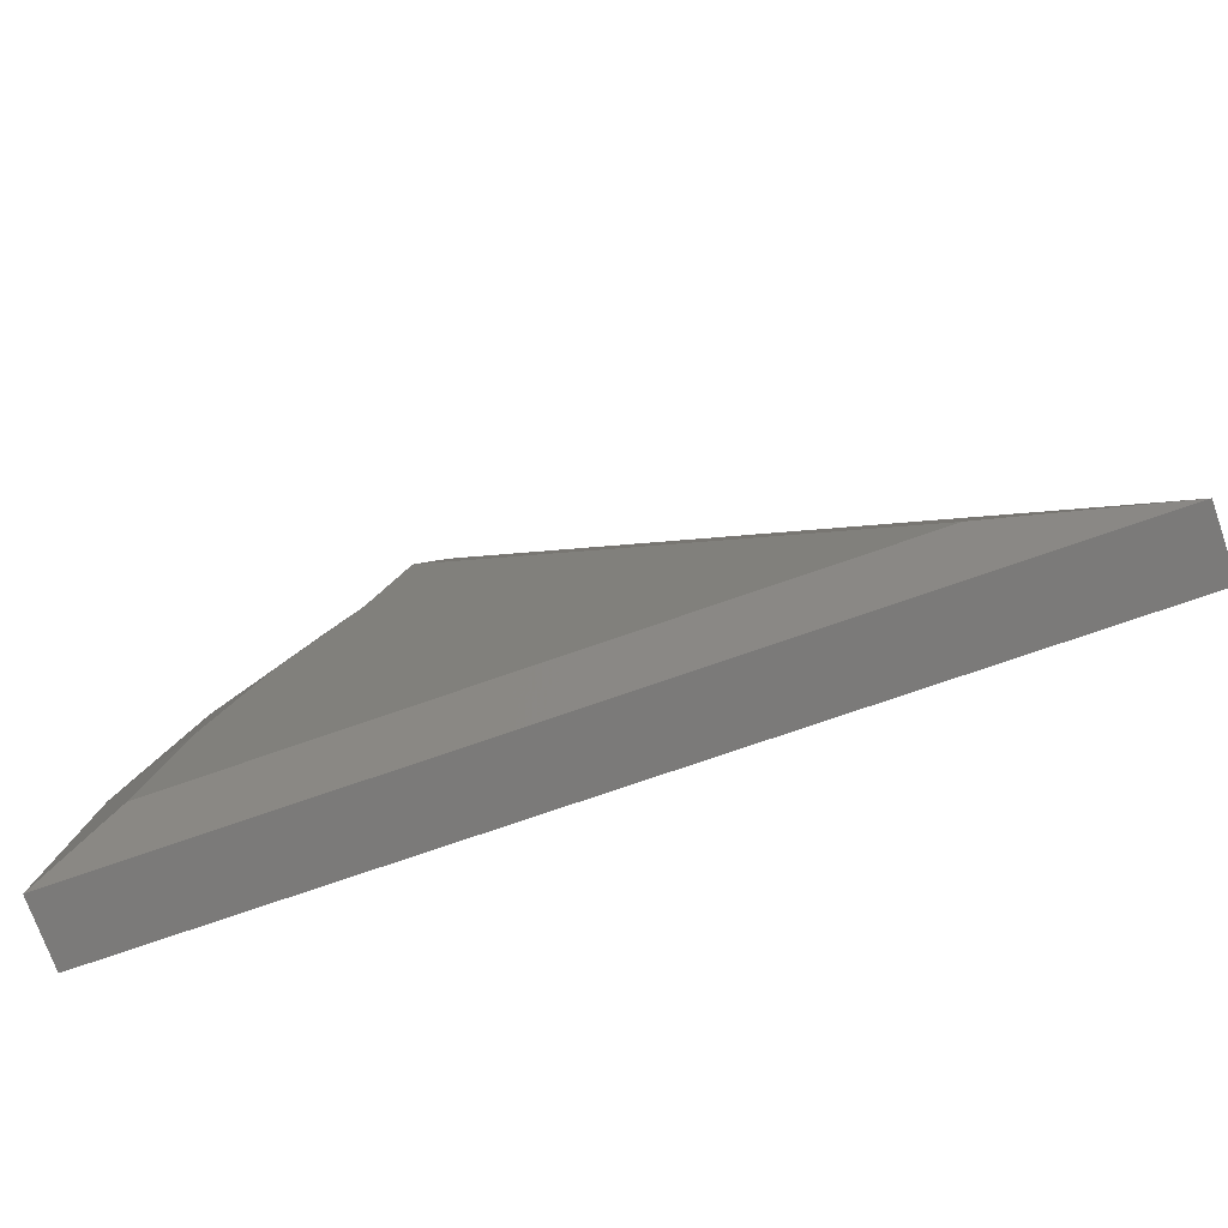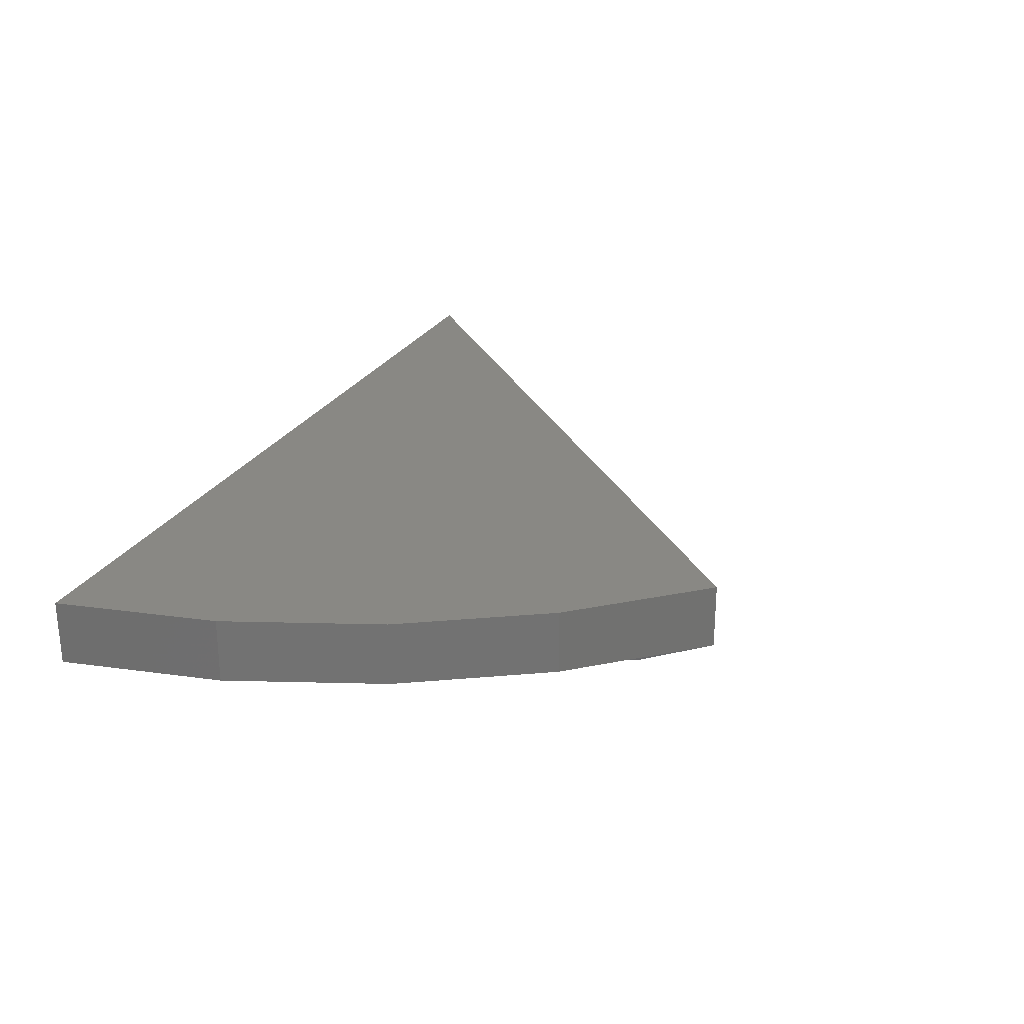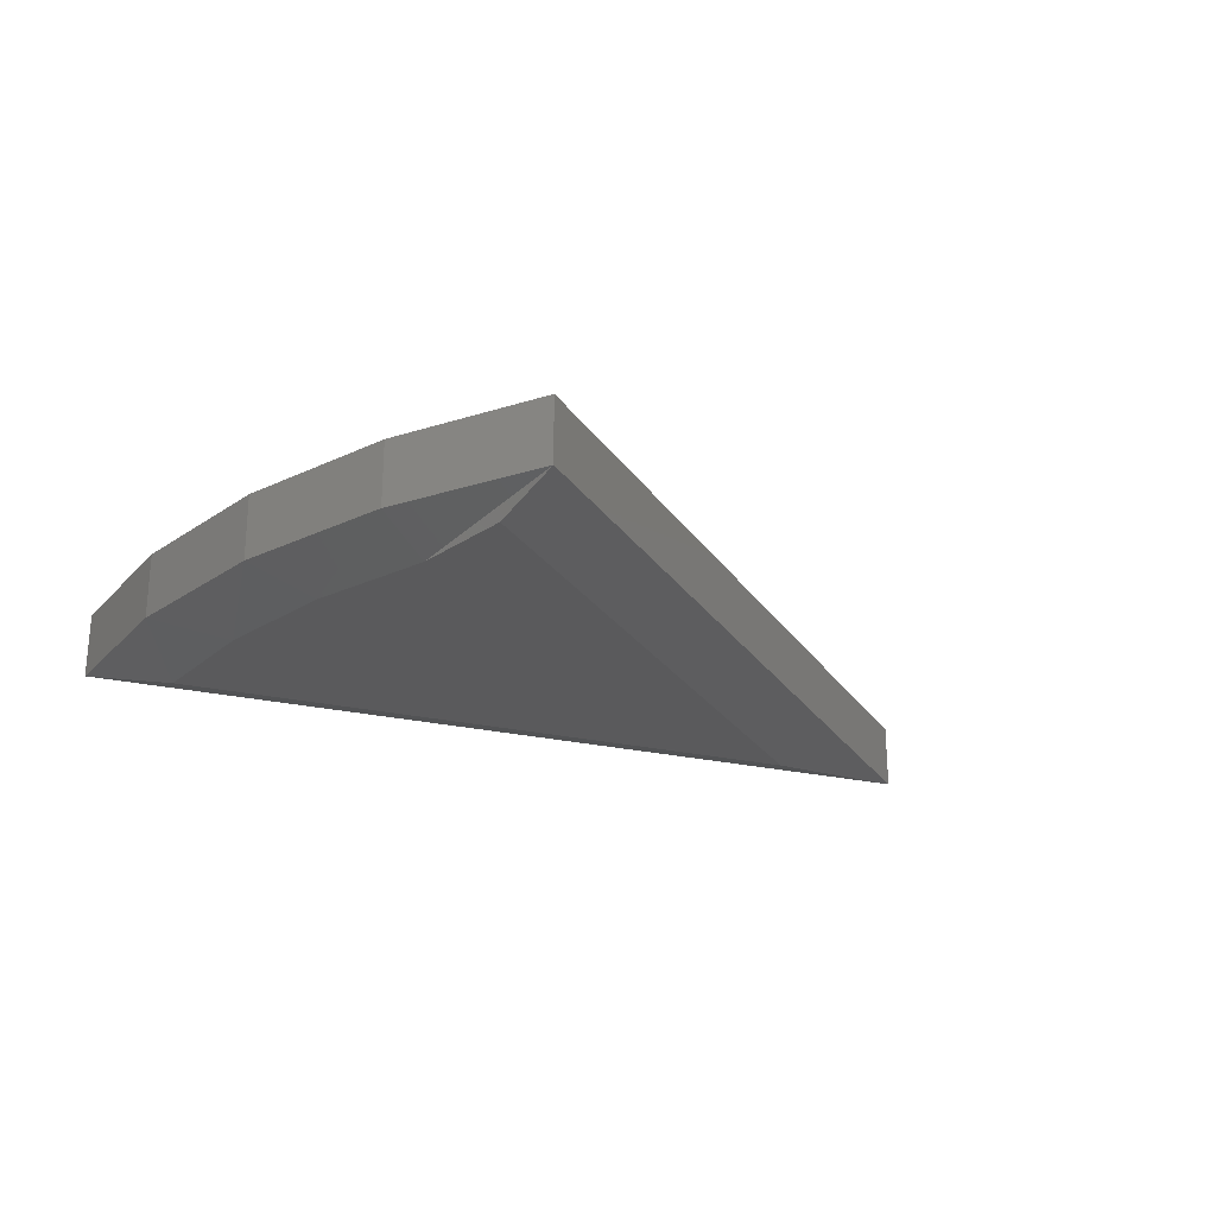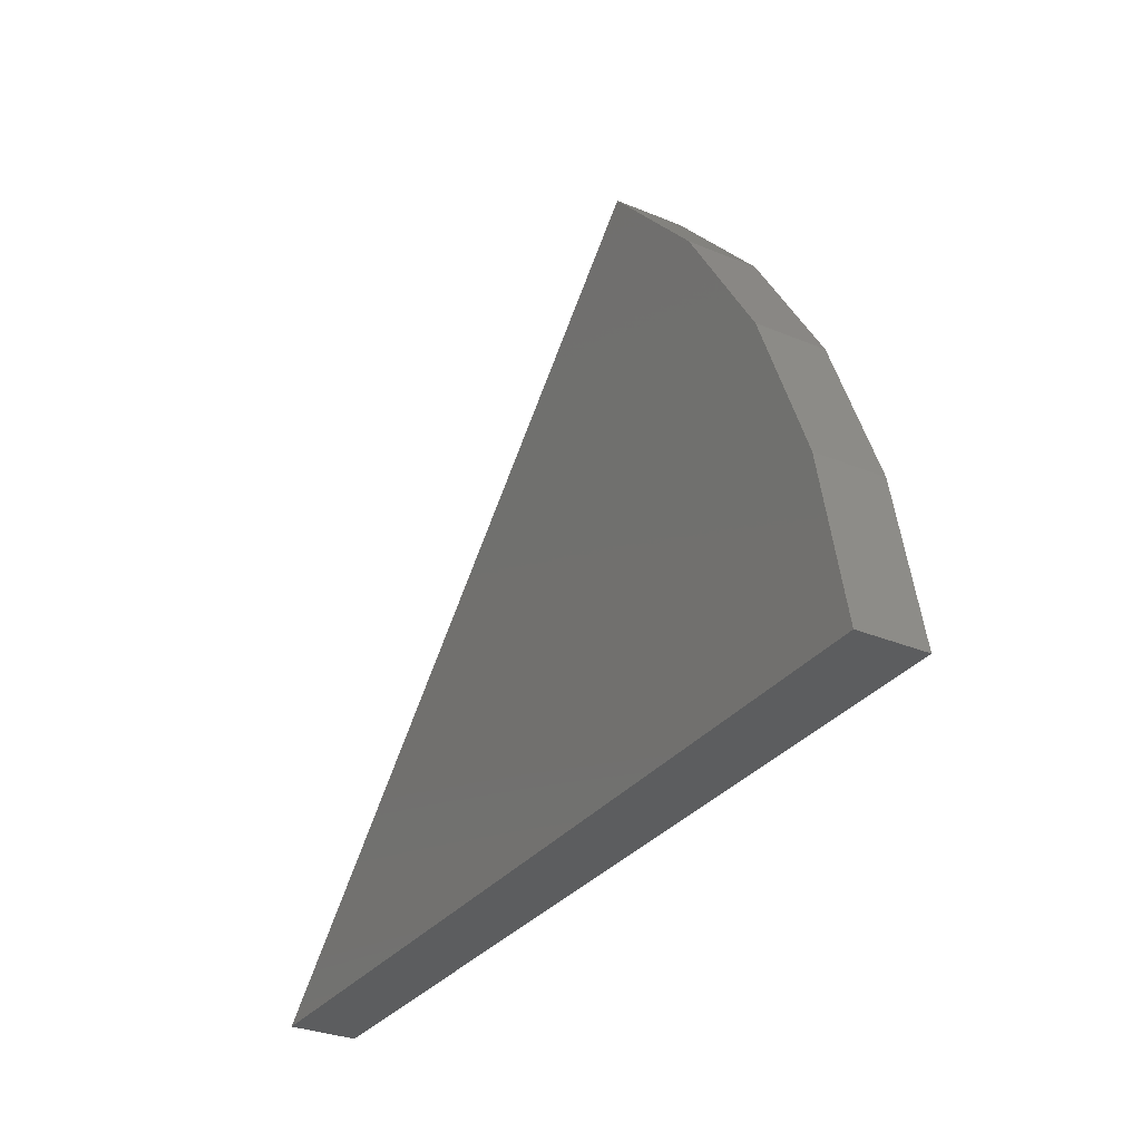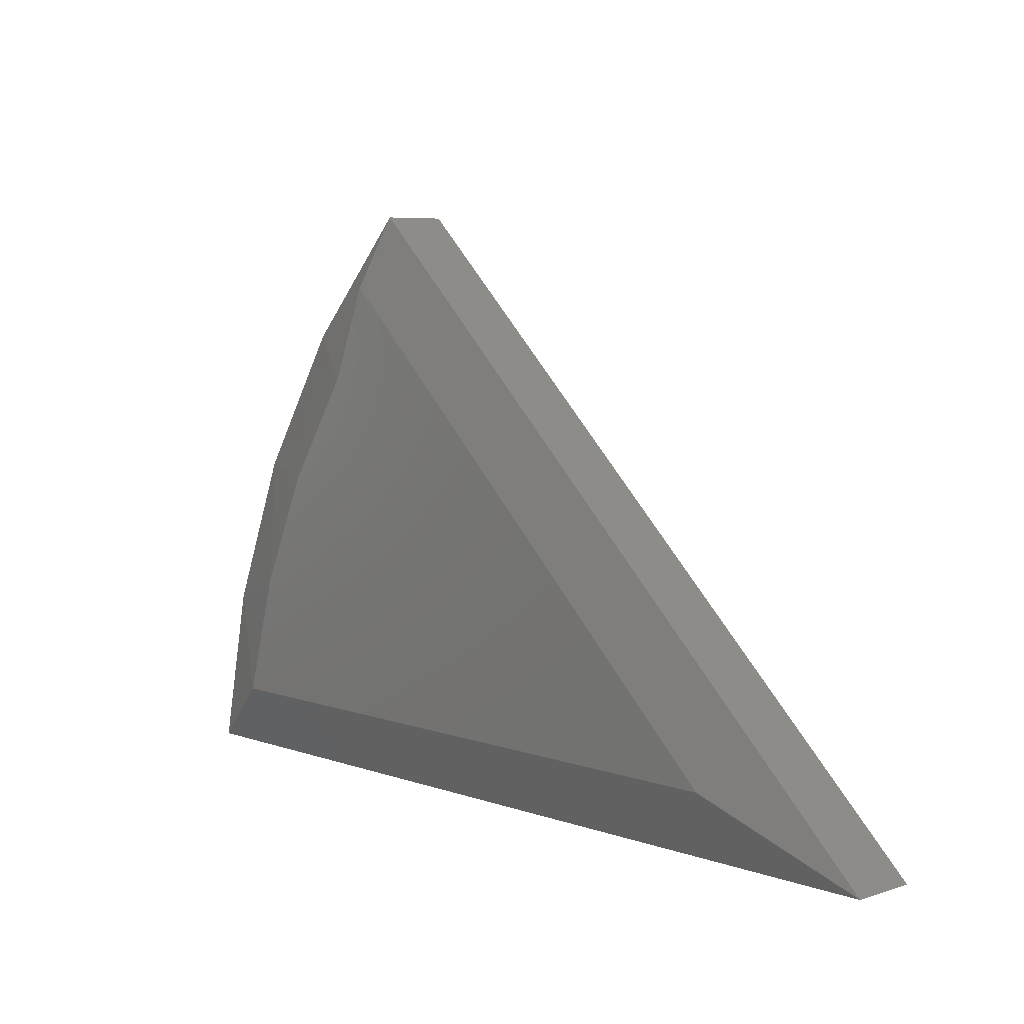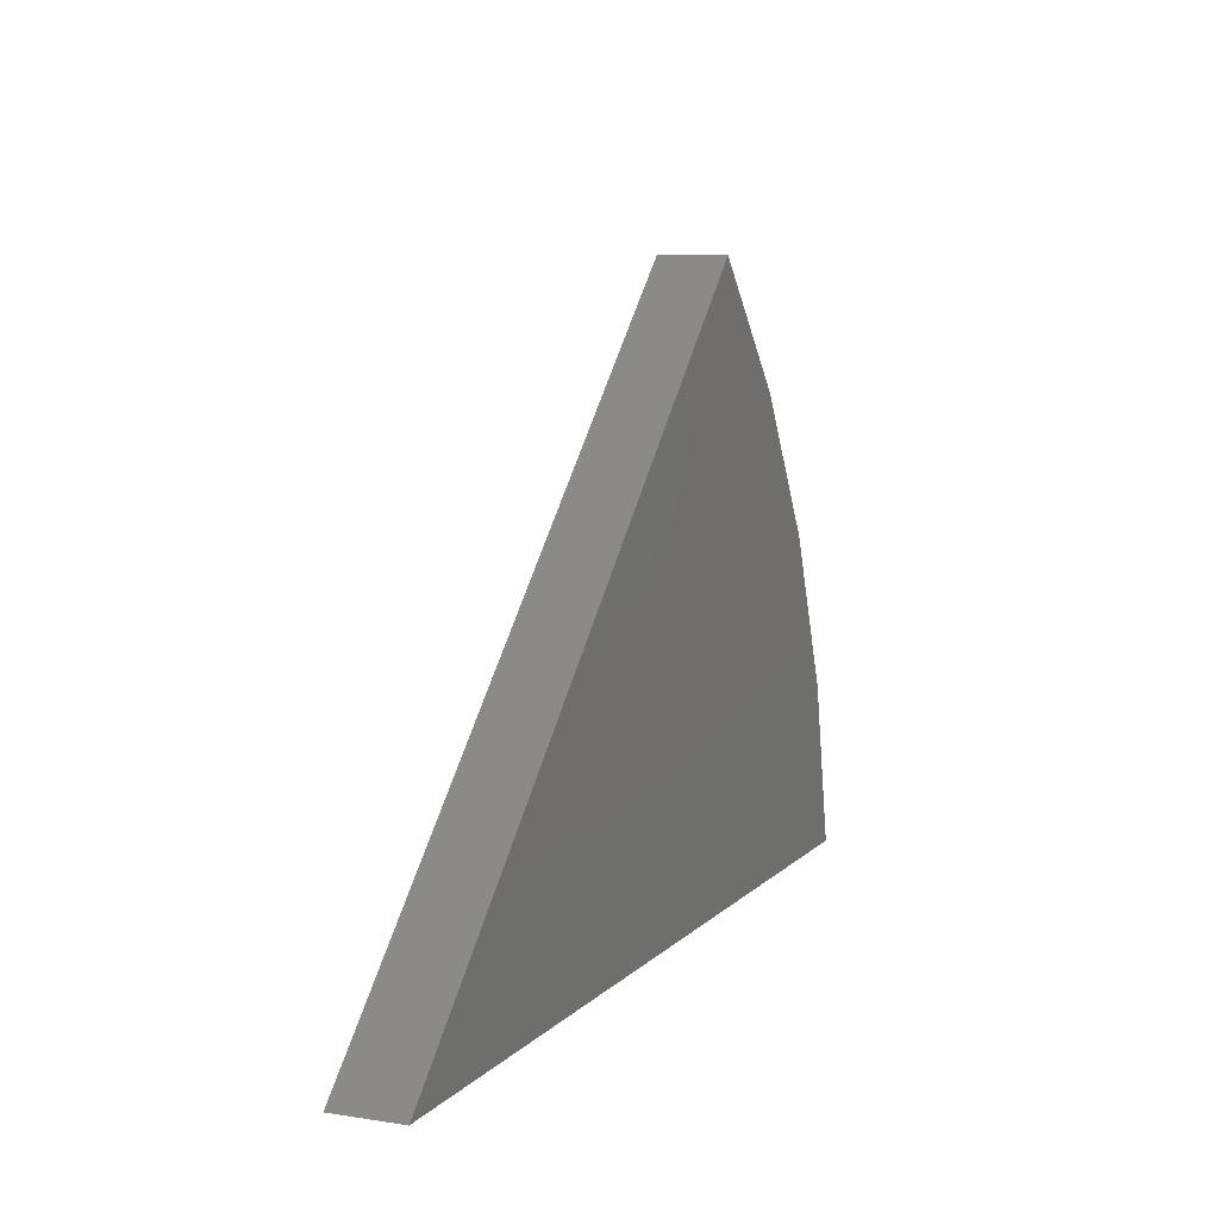
<metadata>
{"format":"stl","ext":"stl","renderer":"f3d","projection":"perspective","resolution":1024,"background":"white","views":[{"elev":-73.7,"azim":-160.7,"up":"+Y"},{"elev":26.1,"azim":113.7,"up":"+Z"},{"elev":-24.6,"azim":159.4,"up":"+Z"},{"elev":-31.0,"azim":59.3,"up":"+Y"},{"elev":6.5,"azim":-133.8,"up":"+Y"},{"elev":8.2,"azim":-66.8,"up":"+Y"}]}
</metadata>
<code>
# stl→obj: 18 verts, 32 faces
v 0.1557 0.1258 0
v 0.4813 0.4393 0
v 0.508 0.372 0
v 0.5562 0.2956 0
v 0.5927 0.213 0
v 0.6166 0.1258 0
v 0.4658 0.4895 0.0625
v 0.4658 0.4895 0.01562
v 0.03947 0.07895 0.0625
v 0.03947 0.07895 0.01562
v 0.5439 0.4023 0.01562
v 0.5439 0.4023 0.0625
v 0.6053 0.3027 0.01562
v 0.6053 0.3027 0.0625
v 0.6482 0.1937 0.01562
v 0.6482 0.1937 0.0625
v 0.6711 0.07895 0.01562
v 0.6711 0.07895 0.0625
f 1 2 3
f 1 3 4
f 1 4 5
f 1 5 6
f 7 8 9
f 9 8 10
f 8 7 11
f 11 7 12
f 11 12 13
f 13 12 14
f 13 14 15
f 15 14 16
f 15 16 17
f 17 16 18
f 9 10 18
f 18 10 17
f 6 15 17
f 6 5 15
f 13 15 5
f 2 8 3
f 3 8 11
f 3 11 4
f 4 11 13
f 4 13 5
f 10 1 17
f 17 1 6
f 8 2 10
f 10 2 1
f 9 18 16
f 9 16 14
f 9 14 12
f 9 12 7

</code>
